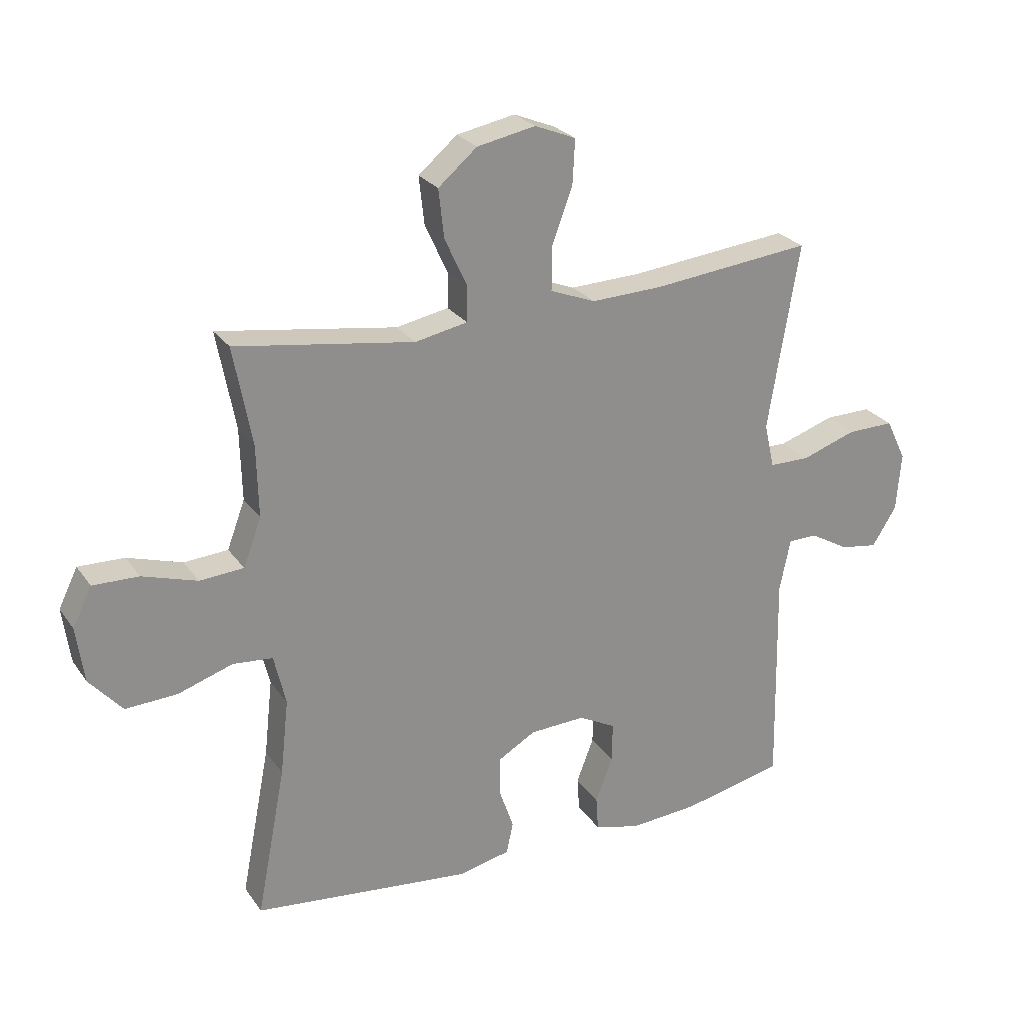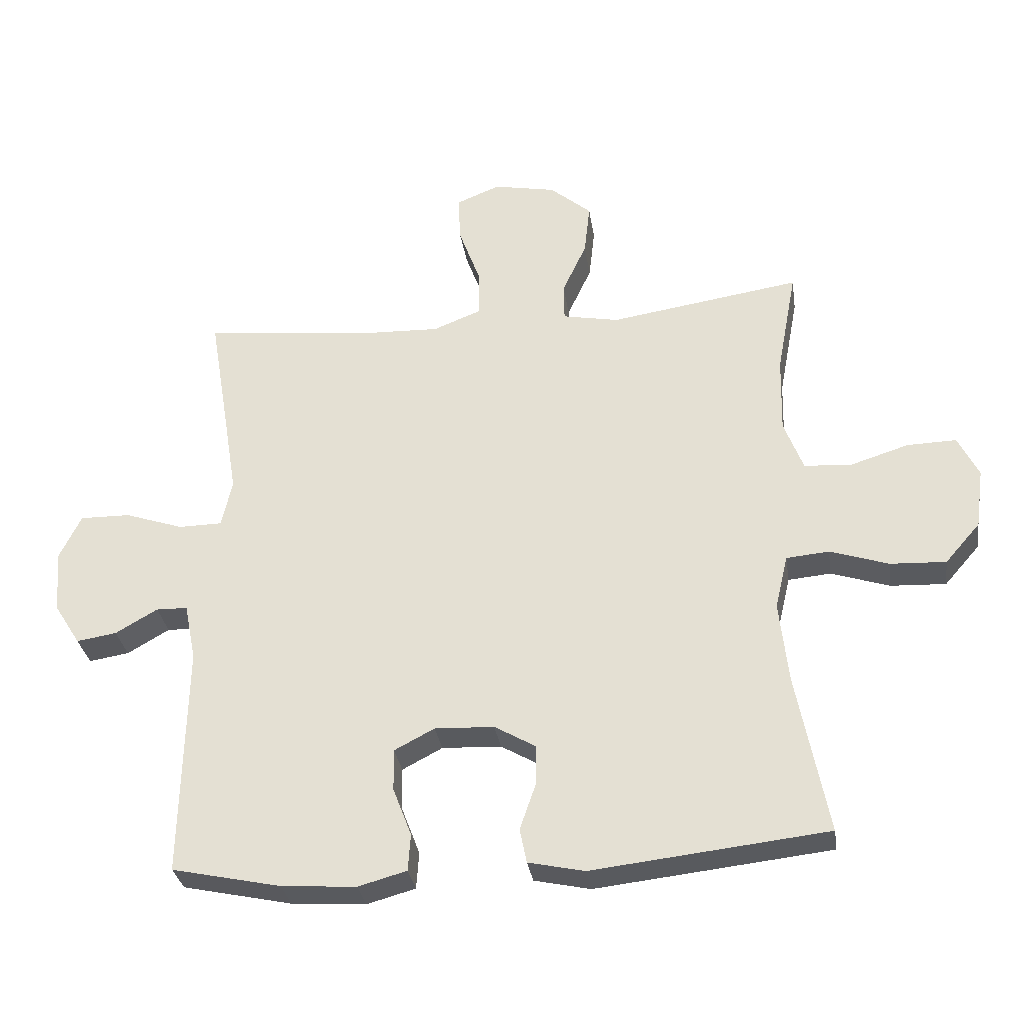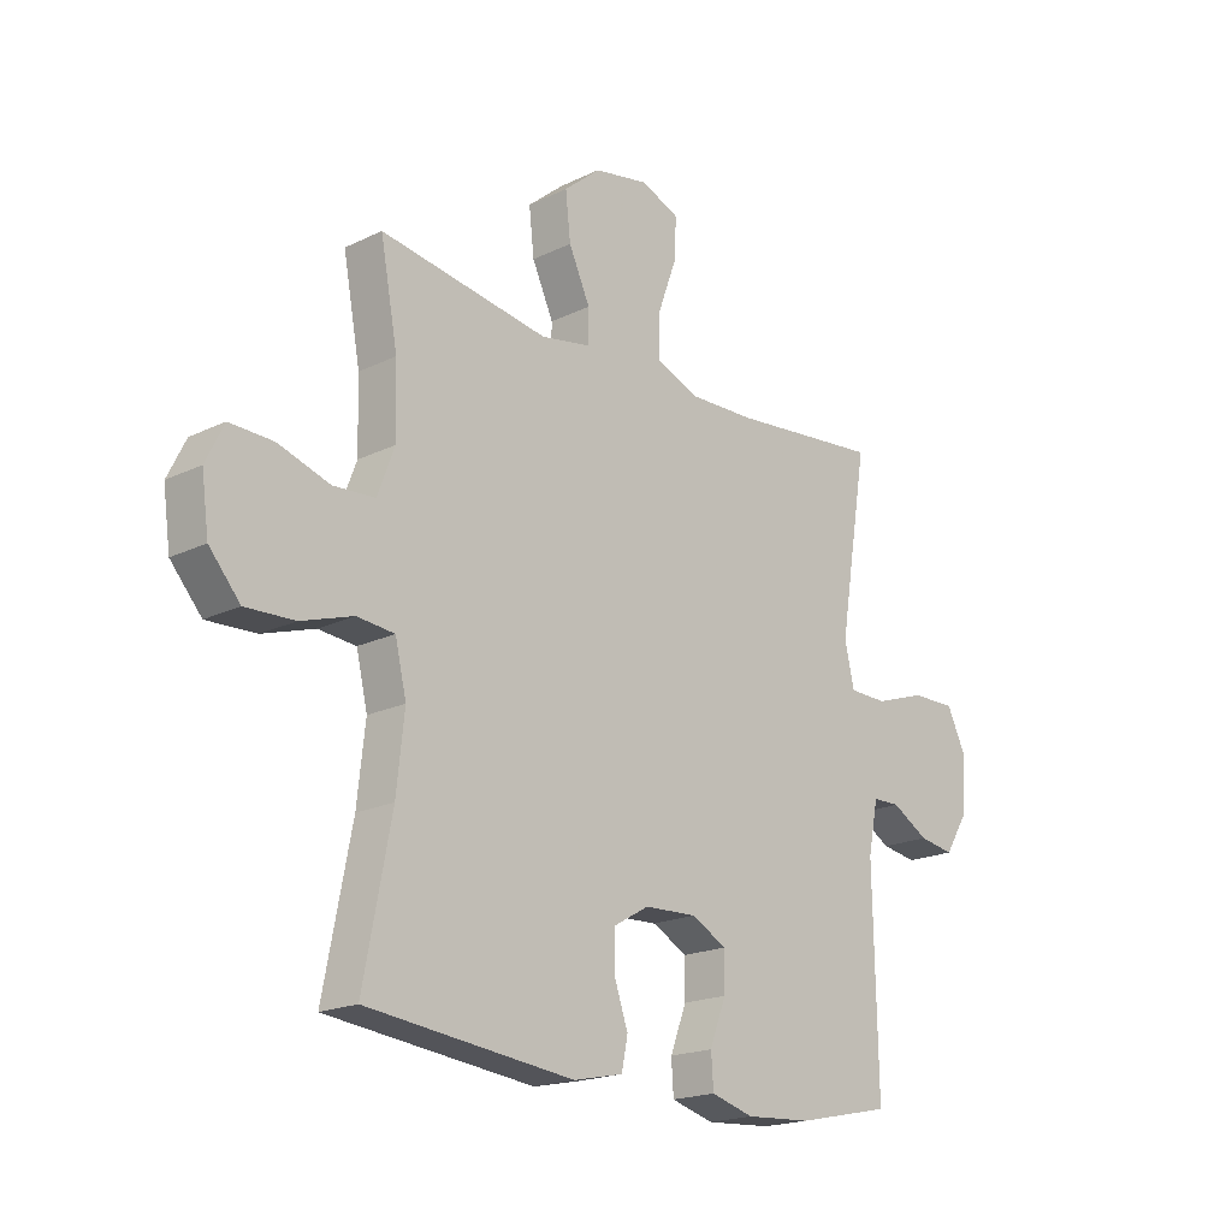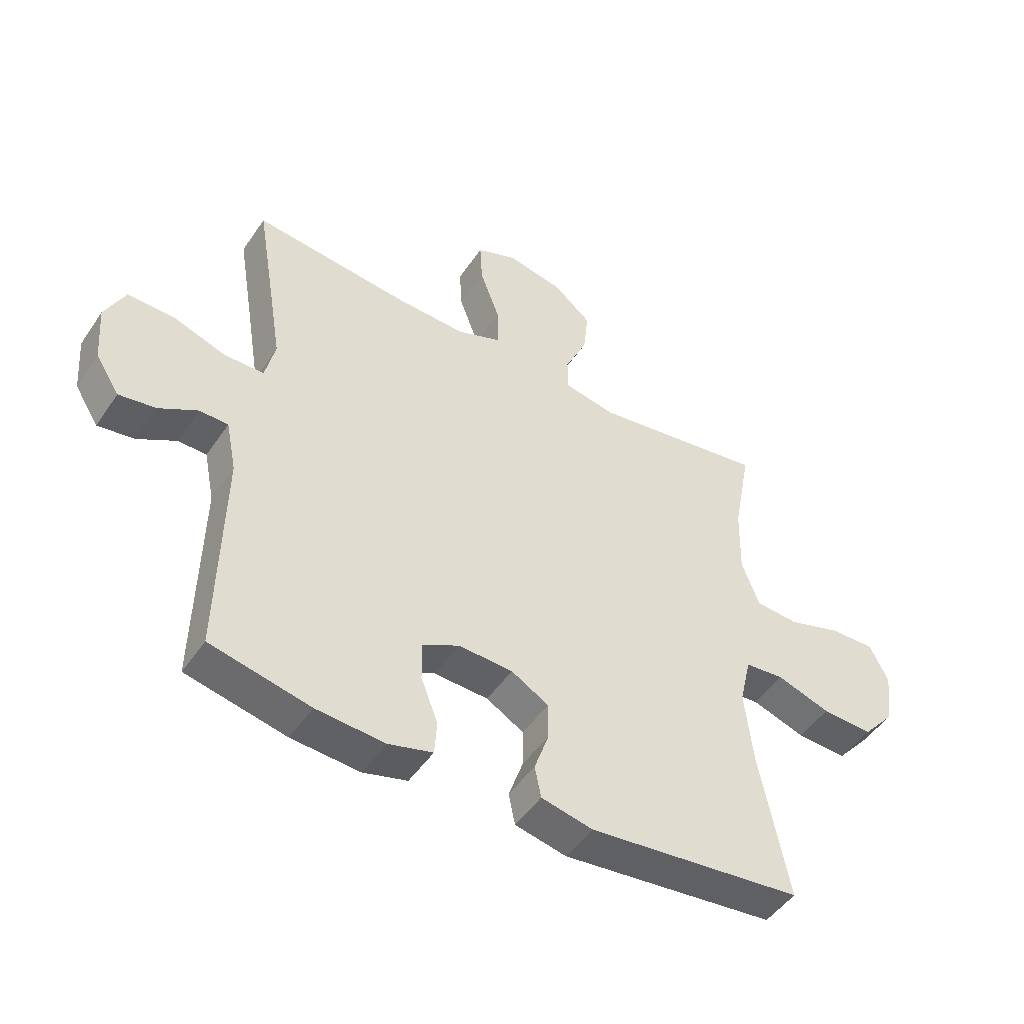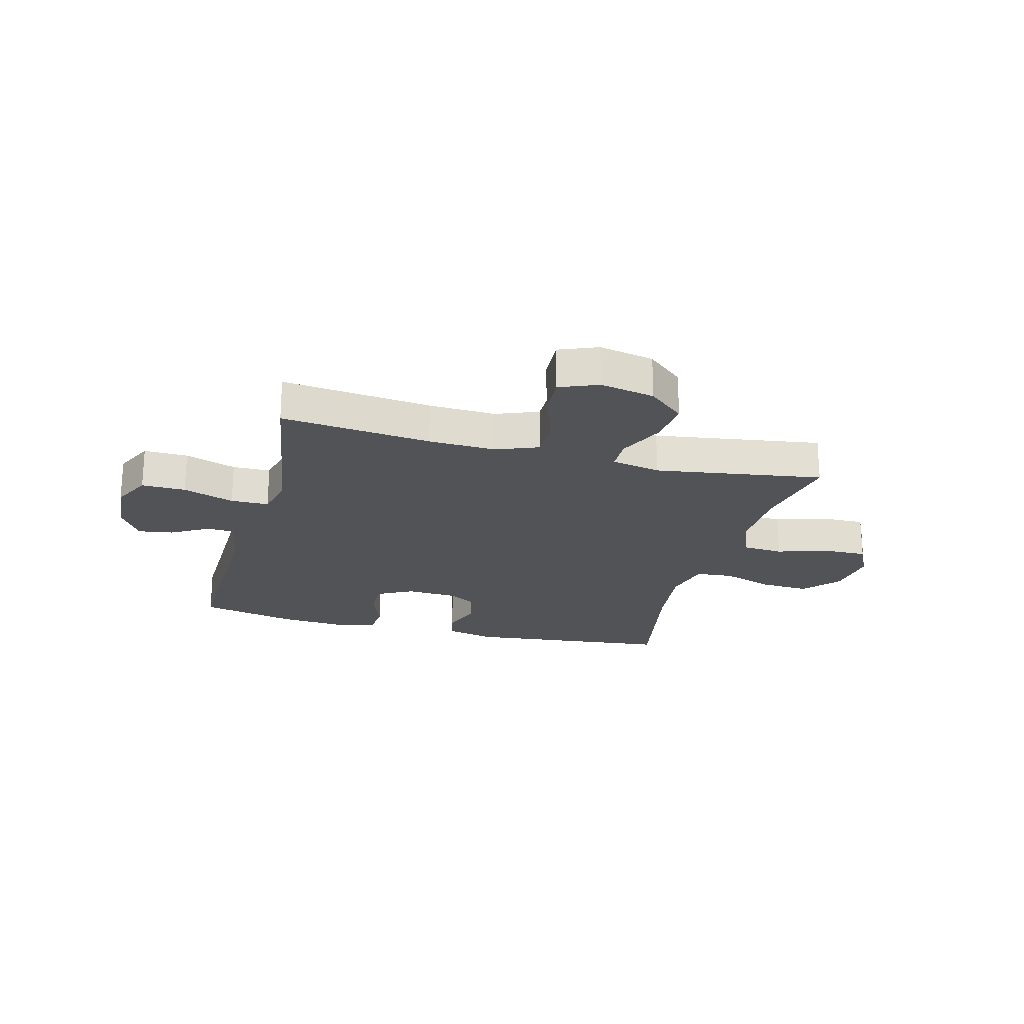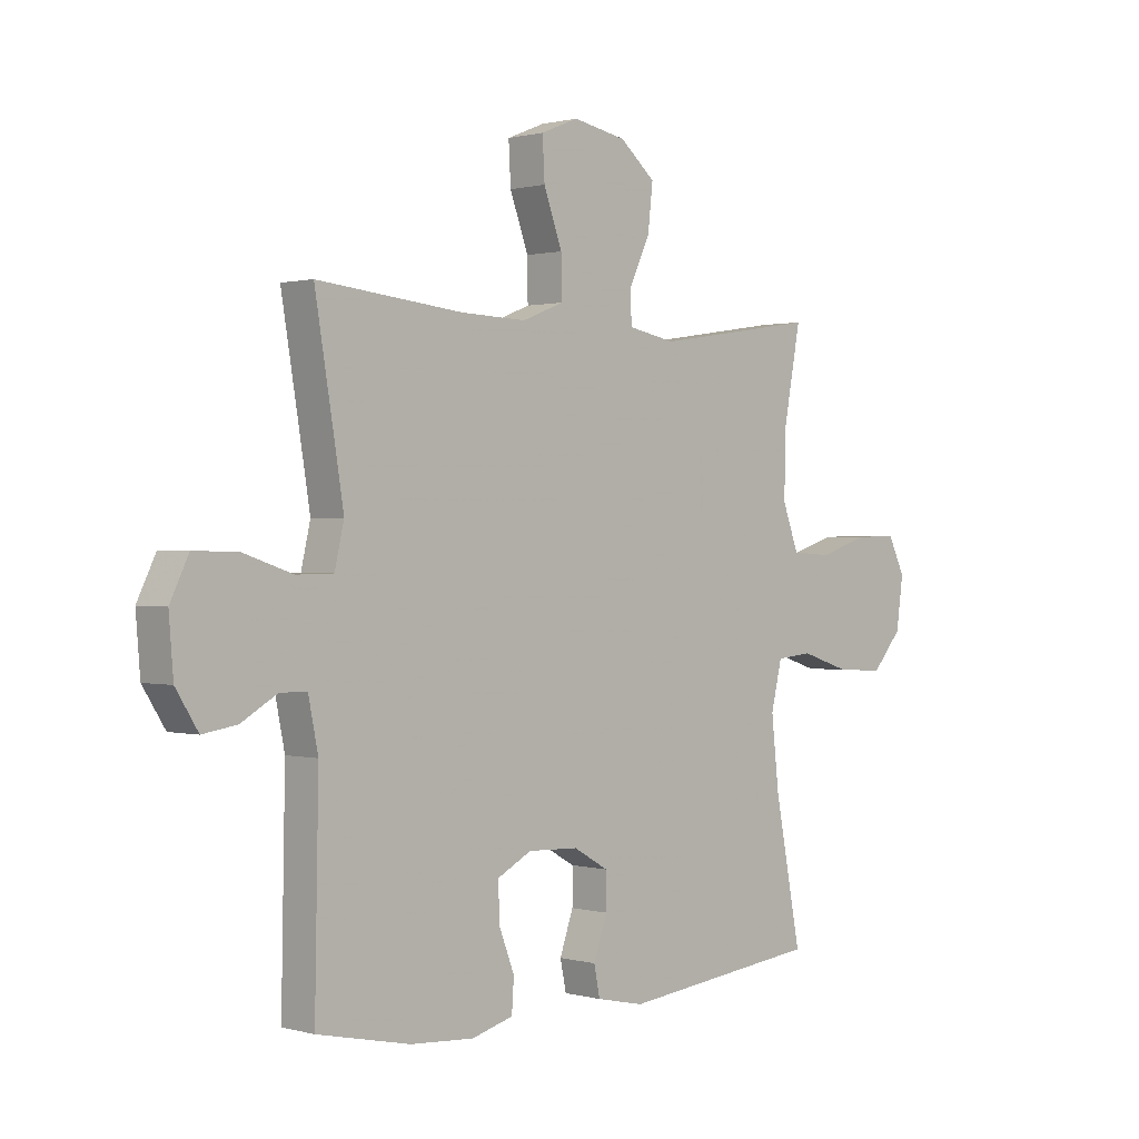
<metadata>
{"format":"obj","ext":"obj","renderer":"f3d","projection":"perspective","resolution":1024,"background":"white","views":[{"elev":25.5,"azim":153.1,"up":"+Z"},{"elev":-31.4,"azim":8.4,"up":"+Z"},{"elev":-19.2,"azim":132.3,"up":"+Z"},{"elev":-48.4,"azim":-32.6,"up":"+Z"},{"elev":-22.4,"azim":-14.9,"up":"+Y"},{"elev":0.8,"azim":-45.4,"up":"+Z"}]}
</metadata>
<code>
v 0.5 0.07 -0.5
v 0.132 0.07 -0.541
v 0.044 0.07 -0.522
v 0.033 0.07 -0.468
v 0.058 0.07 -0.396
v 0.058 0.07 -0.332
v -0.006 0.07 -0.295
v -0.099 0.07 -0.291
v -0.162 0.07 -0.324
v -0.161 0.07 -0.39
v -0.132 0.07 -0.466
v -0.136 0.07 -0.524
v -0.212 0.07 -0.545
v -0.329 0.07 -0.537
v -0.5 0.07 -0.5
v -0.493 0.07 -0.134
v -0.511 0.07 -0.045
v -0.56 0.07 -0.044
v -0.626 0.07 -0.082
v -0.689 0.07 -0.092
v -0.73 0.07 -0.027
v -0.738 0.07 0.072
v -0.704 0.07 0.142
v -0.625 0.07 0.141
v -0.533 0.07 0.11
v -0.465 0.07 0.111
v -0.448 0.07 0.185
v -0.467 0.07 0.302
v -0.5 0.07 0.5
v -0.231 0.07 0.472
v -0.111 0.07 0.468
v -0.035 0.07 0.498
v -0.036 0.07 0.572
v -0.07 0.07 0.665
v -0.074 0.07 0.739
v -0.005 0.07 0.767
v 0.093 0.07 0.748
v 0.158 0.07 0.693
v 0.149 0.07 0.612
v 0.111 0.07 0.53
v 0.112 0.07 0.471
v 0.2 0.07 0.454
v 0.5 0.07 0.5
v 0.469 0.07 0.335
v 0.466 0.07 0.214
v 0.496 0.07 0.134
v 0.57 0.07 0.129
v 0.662 0.07 0.158
v 0.739 0.07 0.16
v 0.771 0.07 0.095
v 0.758 0.07 0.001
v 0.703 0.07 -0.062
v 0.616 0.07 -0.058
v 0.524 0.07 -0.028
v 0.457 0.07 -0.034
v 0.437 0.07 -0.119
v 0.451 0.07 -0.247
v 0.5 0 -0.5
v 0.132 0 -0.541
v 0.044 0 -0.522
v 0.033 0 -0.468
v 0.058 0 -0.396
v 0.058 0 -0.332
v -0.006 0 -0.295
v -0.099 0 -0.291
v -0.162 0 -0.324
v -0.161 0 -0.39
v -0.132 0 -0.466
v -0.136 0 -0.524
v -0.212 0 -0.545
v -0.329 0 -0.537
v -0.5 0 -0.5
v -0.493 0 -0.134
v -0.511 0 -0.045
v -0.56 0 -0.044
v -0.626 0 -0.082
v -0.689 0 -0.092
v -0.73 0 -0.027
v -0.738 0 0.072
v -0.704 0 0.142
v -0.625 0 0.141
v -0.533 0 0.11
v -0.465 0 0.111
v -0.448 0 0.185
v -0.467 0 0.302
v -0.5 0 0.5
v -0.231 0 0.472
v -0.111 0 0.468
v -0.035 0 0.498
v -0.036 0 0.572
v -0.07 0 0.665
v -0.074 0 0.739
v -0.005 0 0.767
v 0.093 0 0.748
v 0.158 0 0.693
v 0.149 0 0.612
v 0.111 0 0.53
v 0.112 0 0.471
v 0.2 0 0.454
v 0.5 0 0.5
v 0.469 0 0.335
v 0.466 0 0.214
v 0.496 0 0.134
v 0.57 0 0.129
v 0.662 0 0.158
v 0.739 0 0.16
v 0.771 0 0.095
v 0.758 0 0.001
v 0.703 0 -0.062
v 0.616 0 -0.058
v 0.524 0 -0.028
v 0.457 0 -0.034
v 0.437 0 -0.119
v 0.451 0 -0.247
f 52 53 54
f 51 52 54
f 50 51 54
f 49 50 54
f 48 49 54
f 47 48 54
f 46 47 54 55
f 45 46 55 56
f 42 43 44
f 44 45 56
f 42 44 56
f 41 42 56
f 38 39 40
f 37 38 40
f 36 37 40
f 35 36 40
f 34 35 40
f 33 34 40
f 32 33 40 41
f 41 56 57
f 32 41 57
f 31 32 57
f 28 29 30
f 31 57 1
f 30 31 1
f 28 30 1
f 27 28 1
f 23 24 25
f 22 23 25
f 21 22 25
f 20 21 25
f 19 20 25
f 18 19 25
f 17 18 25 26
f 14 15 16
f 13 14 16
f 12 13 16
f 11 12 16
f 10 11 16
f 16 17 26
f 10 16 26
f 9 10 26
f 3 4 5
f 2 3 5
f 1 2 5
f 1 5 6
f 27 1 6 7
f 8 9 26 27
f 7 8 27
f 111 110 109
f 111 109 108
f 111 108 107
f 111 107 106
f 111 106 105
f 111 105 104
f 112 111 104 103
f 113 112 103 102
f 101 100 99
f 113 102 101
f 113 101 99
f 113 99 98
f 97 96 95
f 97 95 94
f 97 94 93
f 97 93 92
f 97 92 91
f 97 91 90
f 98 97 90 89
f 114 113 98
f 114 98 89
f 114 89 88
f 87 86 85
f 58 114 88
f 58 88 87
f 58 87 85
f 58 85 84
f 82 81 80
f 82 80 79
f 82 79 78
f 82 78 77
f 82 77 76
f 82 76 75
f 83 82 75 74
f 73 72 71
f 73 71 70
f 73 70 69
f 73 69 68
f 73 68 67
f 83 74 73
f 83 73 67
f 83 67 66
f 62 61 60
f 62 60 59
f 62 59 58
f 63 62 58
f 64 63 58 84
f 84 83 66 65
f 84 65 64
f 1 58 59 2
f 2 59 60 3
f 3 60 61 4
f 4 61 62 5
f 5 62 63 6
f 6 63 64 7
f 7 64 65 8
f 8 65 66 9
f 9 66 67 10
f 10 67 68 11
f 11 68 69 12
f 12 69 70 13
f 13 70 71 14
f 14 71 72 15
f 15 72 73 16
f 16 73 74 17
f 17 74 75 18
f 18 75 76 19
f 19 76 77 20
f 20 77 78 21
f 21 78 79 22
f 22 79 80 23
f 23 80 81 24
f 24 81 82 25
f 25 82 83 26
f 26 83 84 27
f 27 84 85 28
f 28 85 86 29
f 29 86 87 30
f 30 87 88 31
f 31 88 89 32
f 32 89 90 33
f 33 90 91 34
f 34 91 92 35
f 35 92 93 36
f 36 93 94 37
f 37 94 95 38
f 38 95 96 39
f 39 96 97 40
f 40 97 98 41
f 41 98 99 42
f 42 99 100 43
f 43 100 101 44
f 44 101 102 45
f 45 102 103 46
f 46 103 104 47
f 47 104 105 48
f 48 105 106 49
f 49 106 107 50
f 50 107 108 51
f 51 108 109 52
f 52 109 110 53
f 53 110 111 54
f 54 111 112 55
f 55 112 113 56
f 56 113 114 57
f 57 114 58 1

</code>
